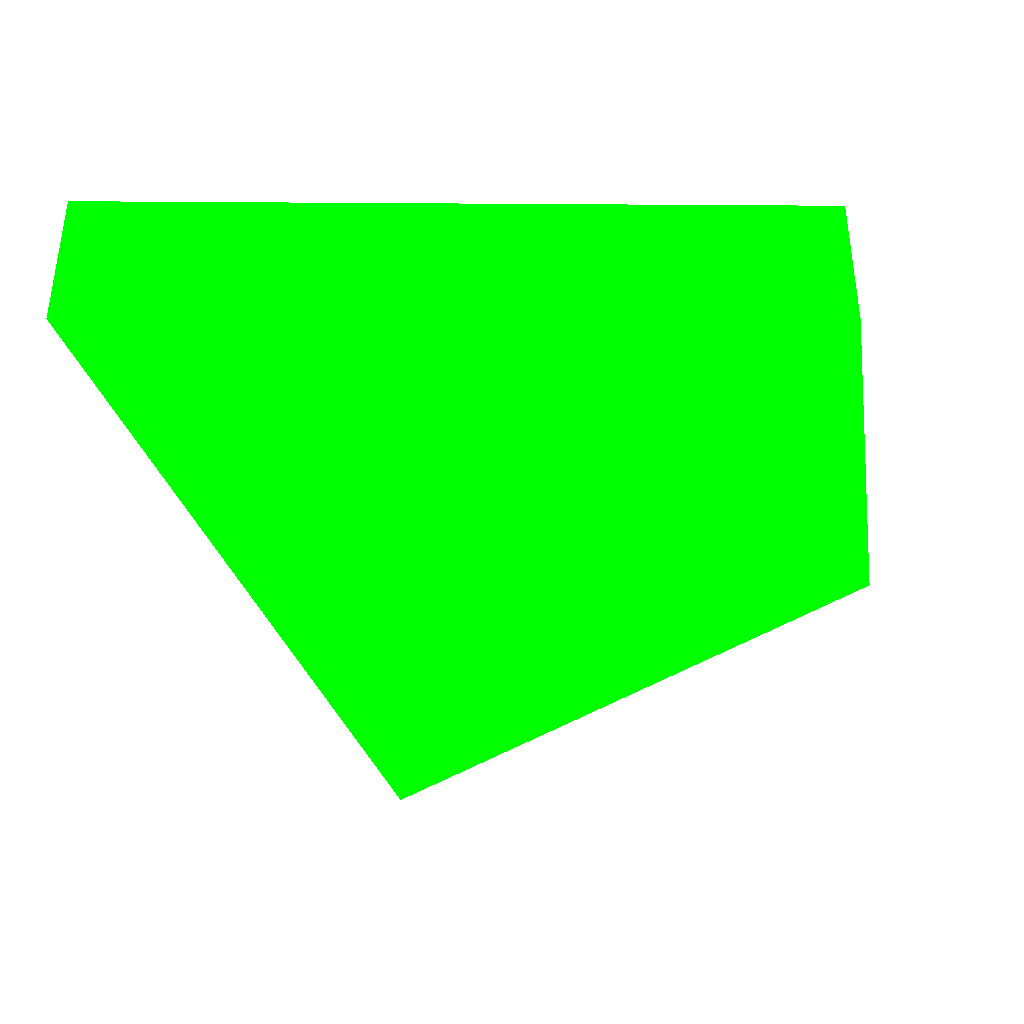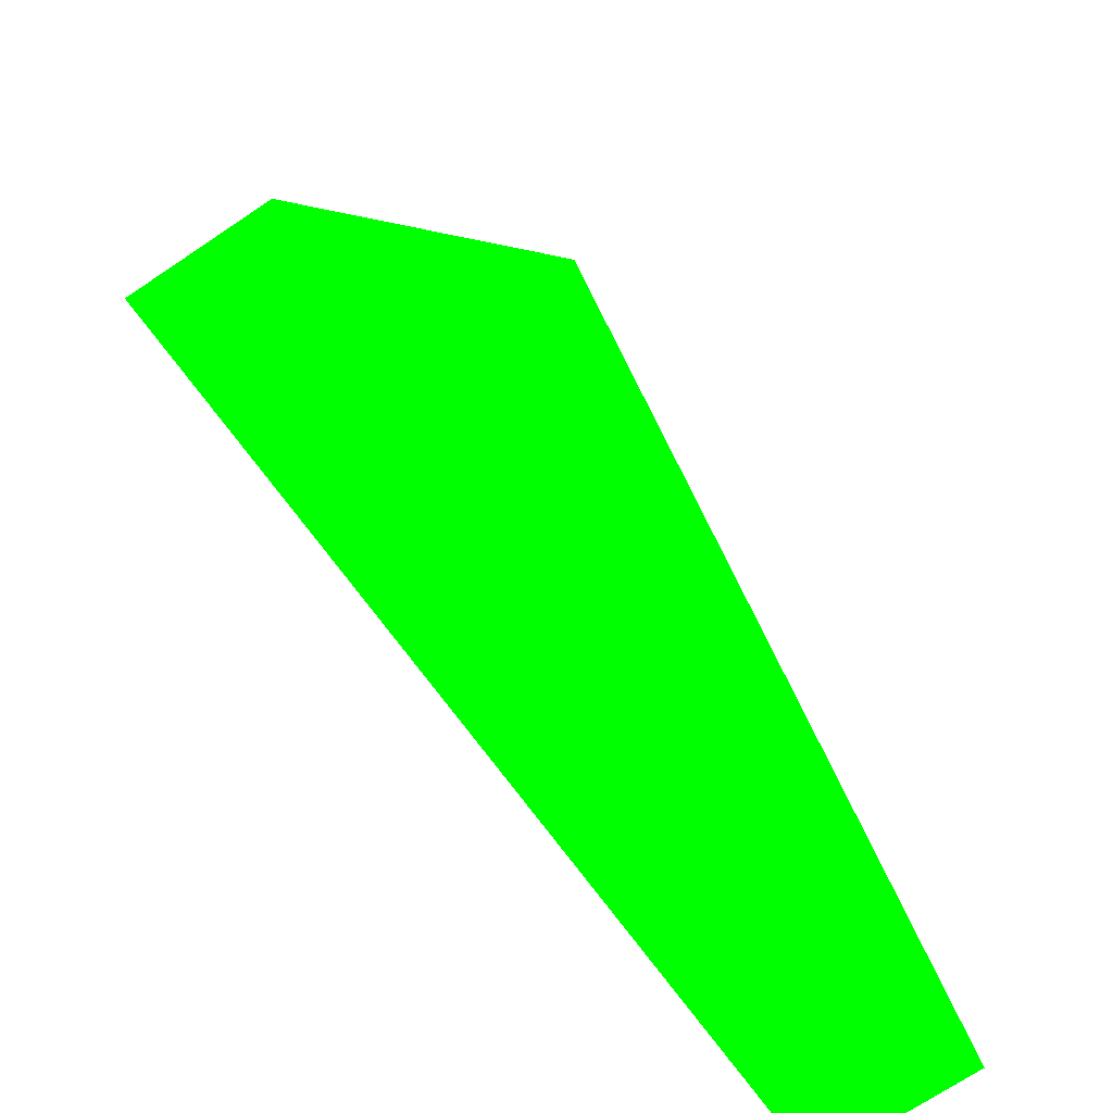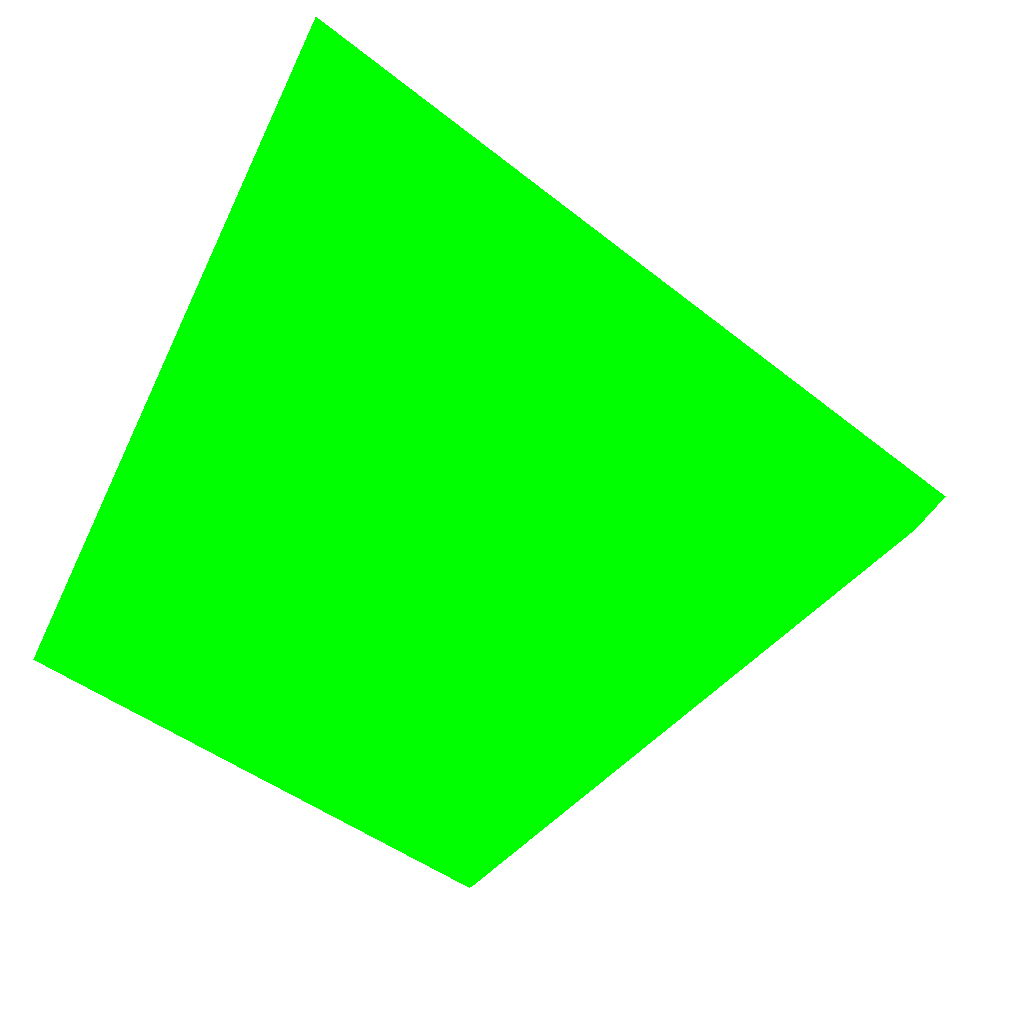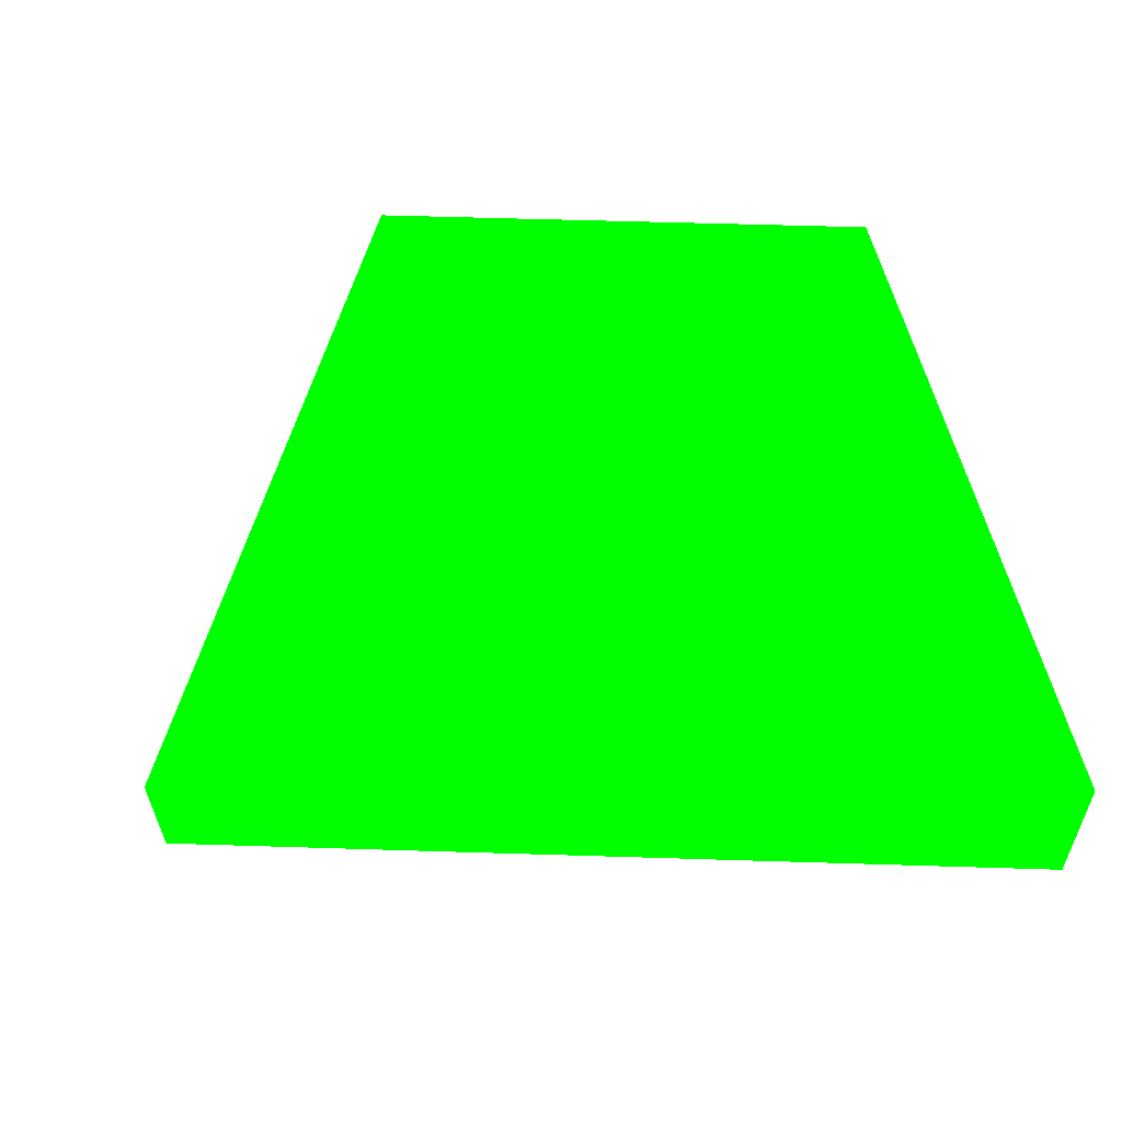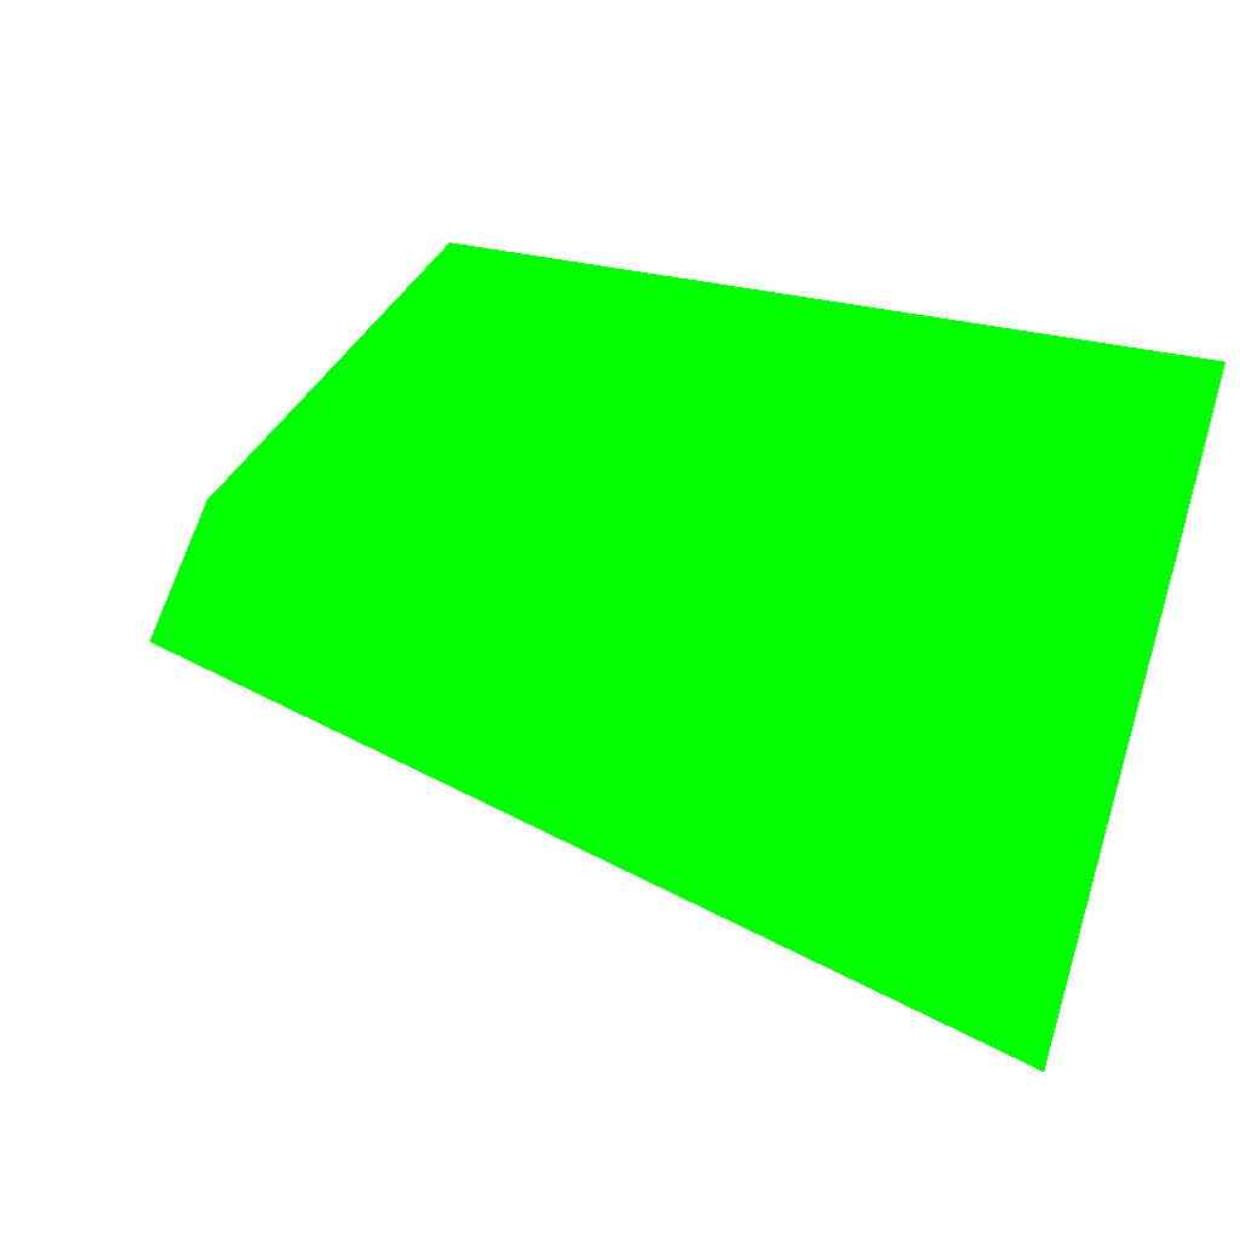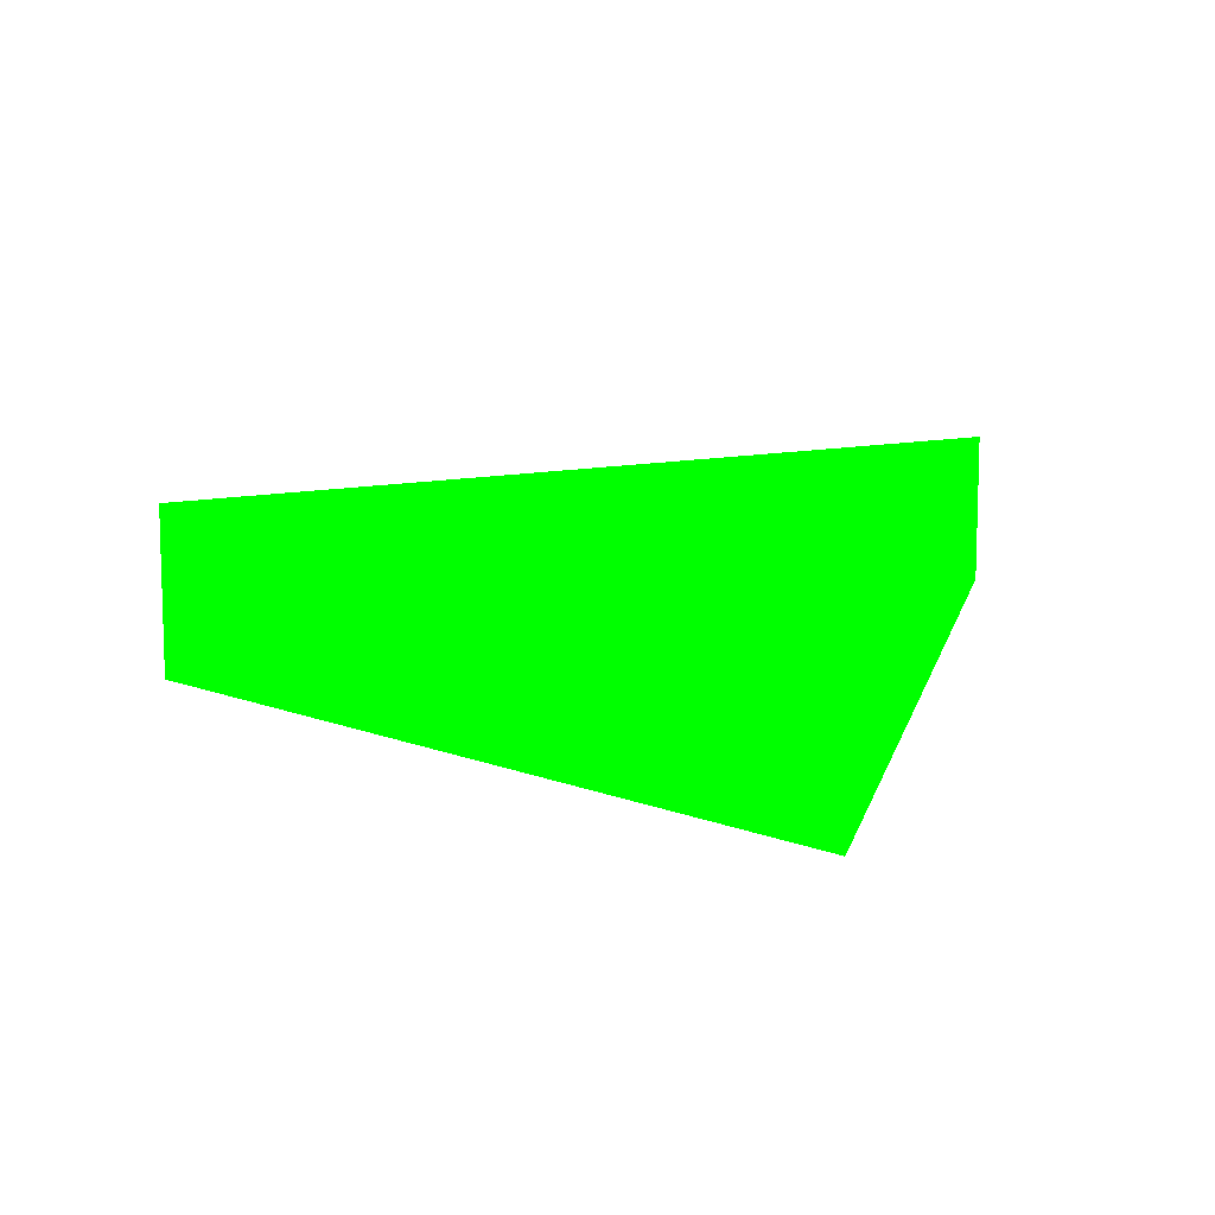
<metadata>
{"format":"obj","ext":"obj","renderer":"f3d","projection":"perspective","resolution":1024,"background":"white","views":[{"elev":-36.8,"azim":-81.9,"up":"+Y"},{"elev":-70.2,"azim":124.4,"up":"+Z"},{"elev":80.0,"azim":25.5,"up":"+Y"},{"elev":56.1,"azim":171.8,"up":"+Y"},{"elev":60.8,"azim":-162.7,"up":"+Z"},{"elev":10.4,"azim":92.5,"up":"+Y"}]}
</metadata>
<code>
g volume
v 30 82 107   0 1 0
v 28 88 54   0 1 0
v 87 82 66   0 1 0
v 67 88 108   0 1 0
v 30 72 107   0 1 0
v 28 77 54   0 1 0
v 87 72 67   0 1 0
v 67 77 108   0 1 0
f 5 1 2
f 5 2 6
f 6 2 3
f 6 3 7
f 7 3 4
f 7 4 8
f 8 4 1
f 8 1 5
f 4 3 2
f 4 2 1
f 8 5 6
f 8 6 7

</code>
